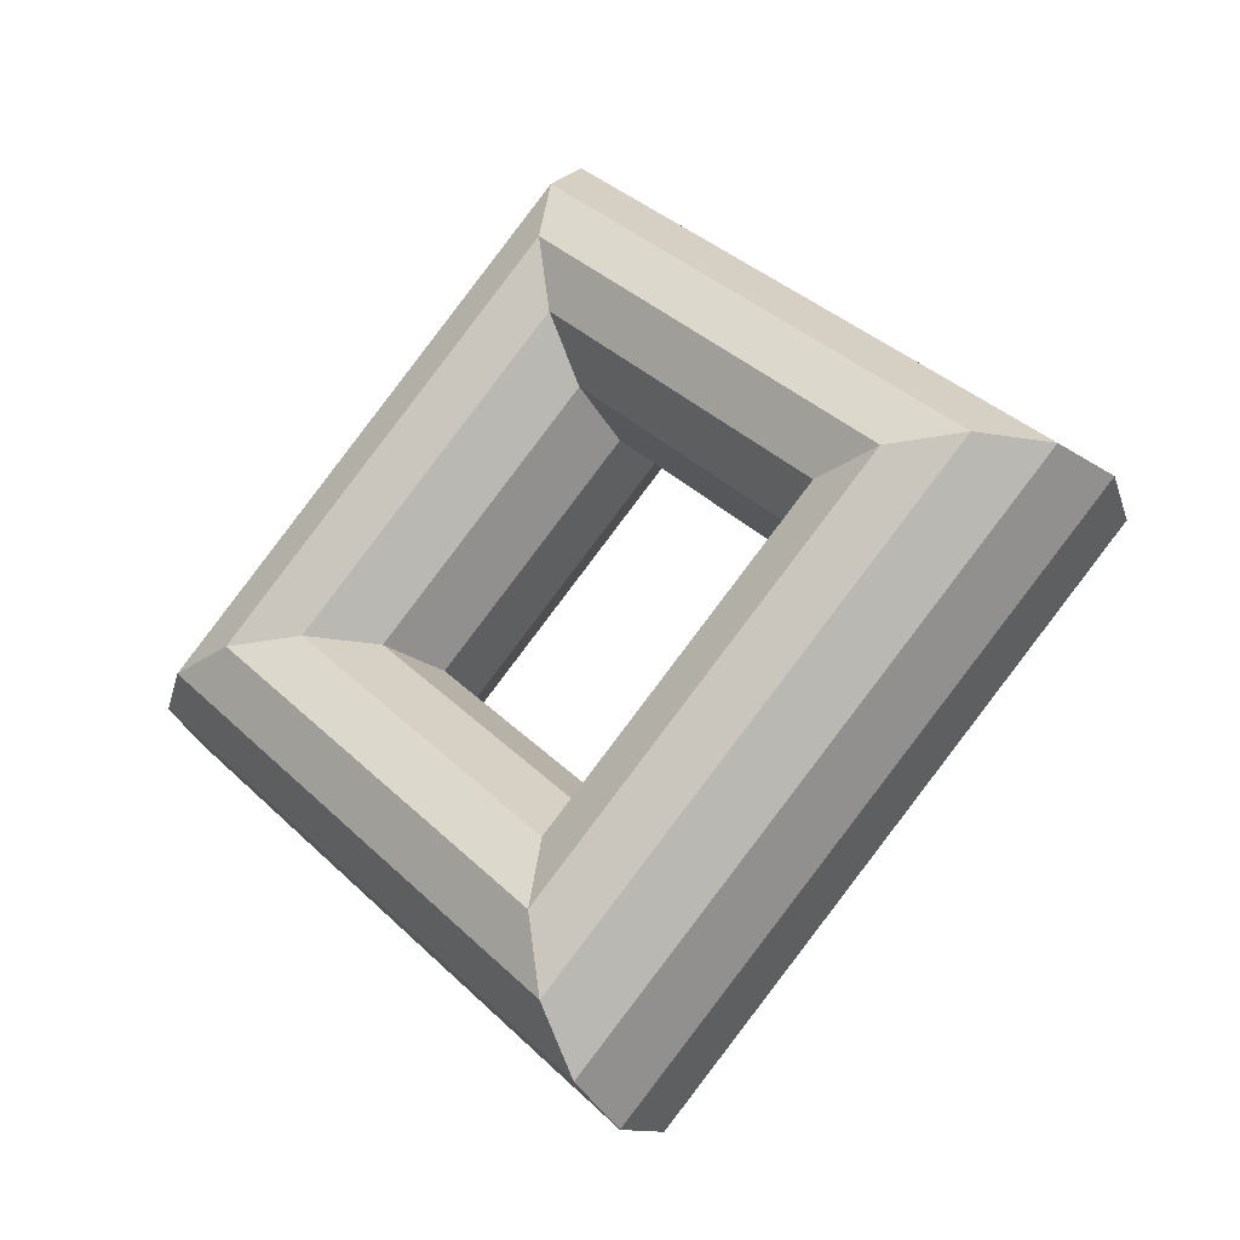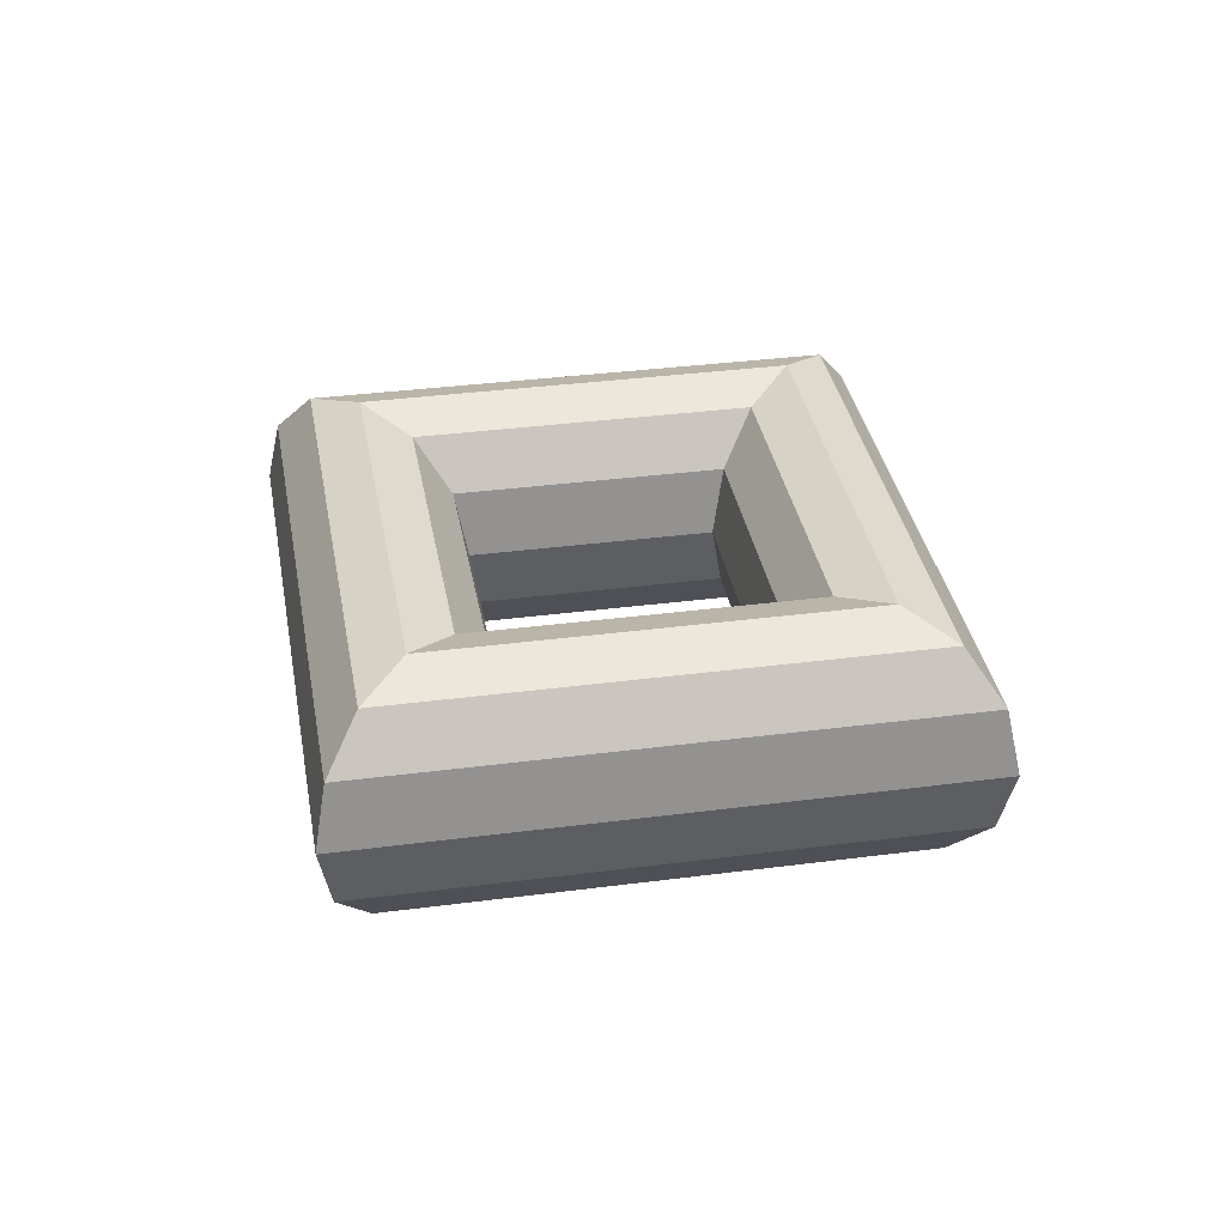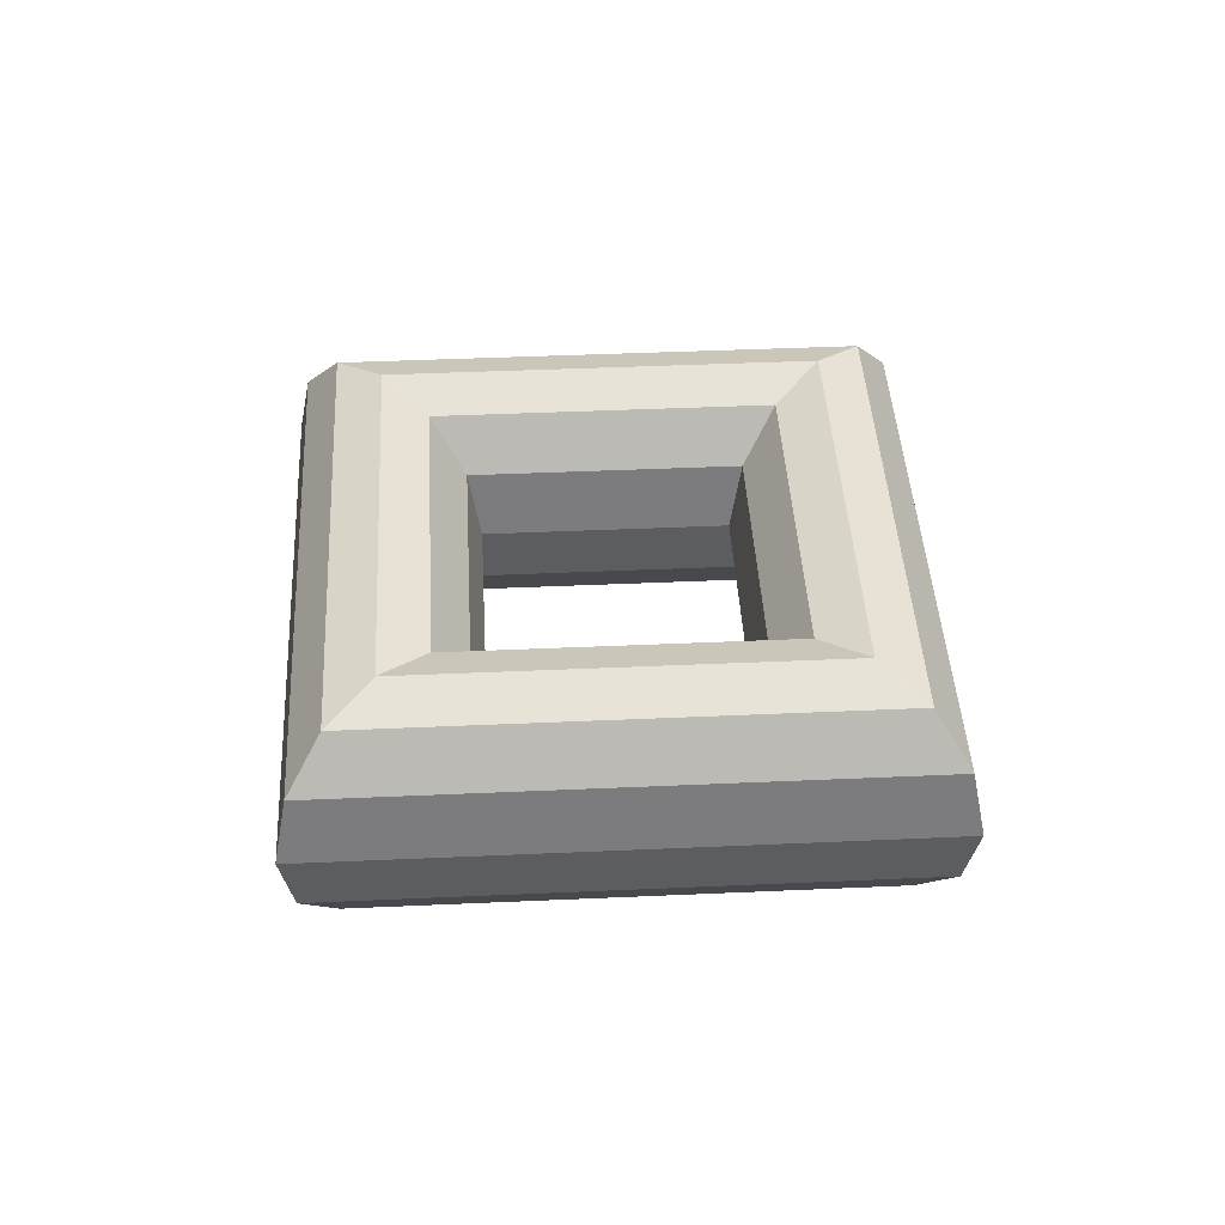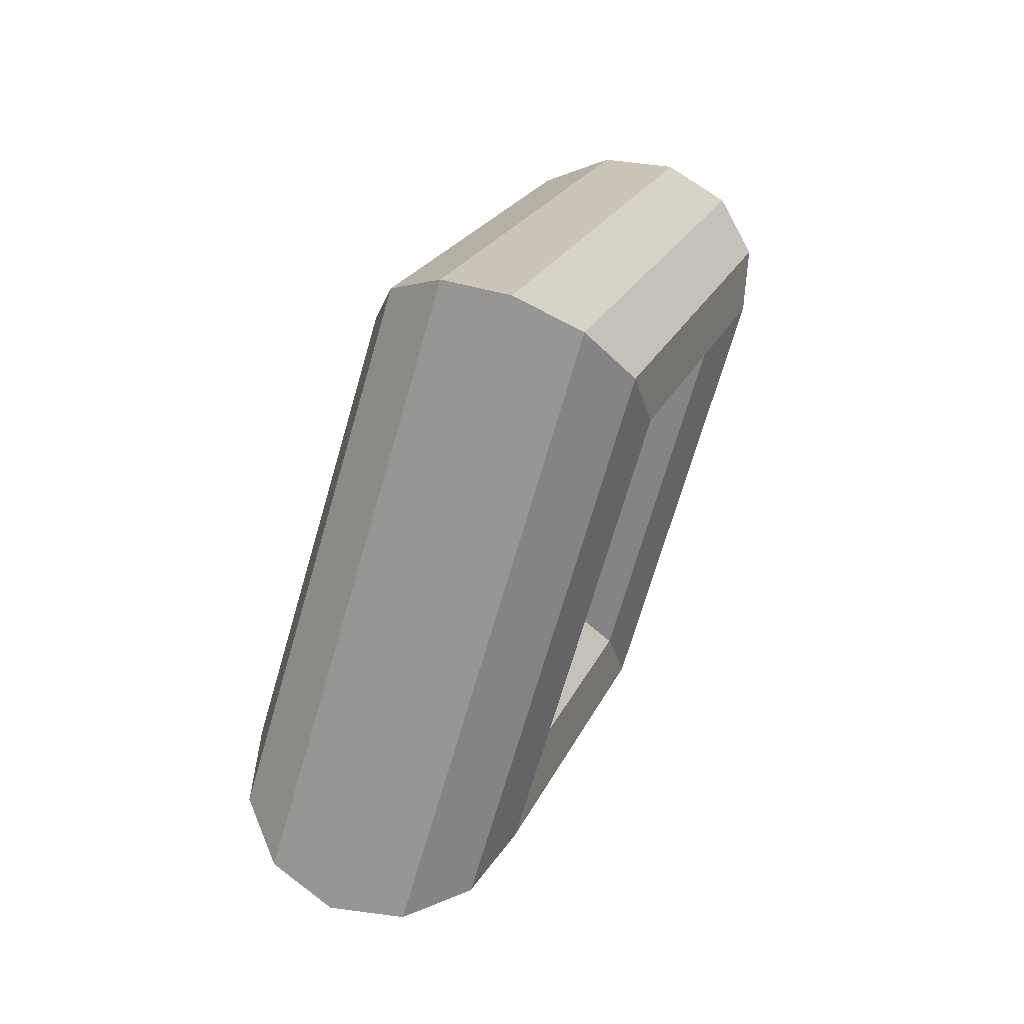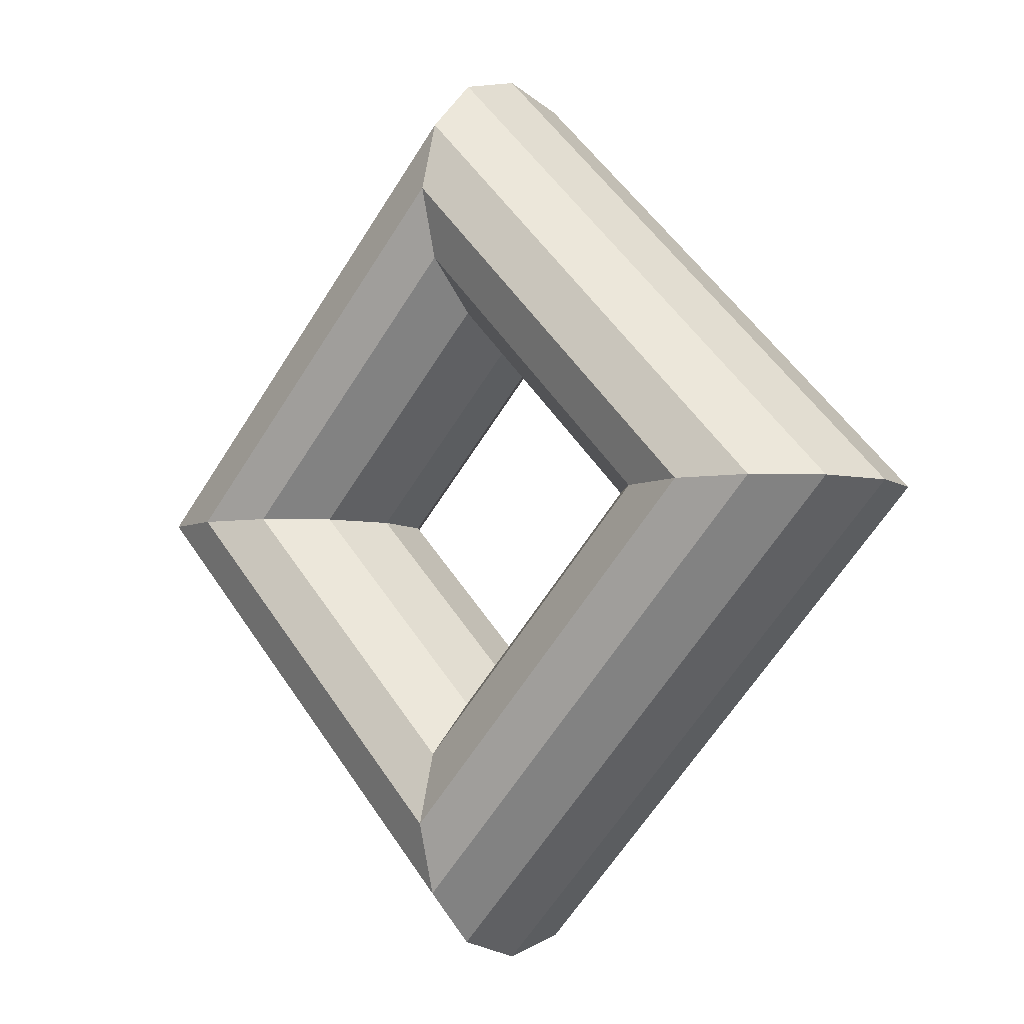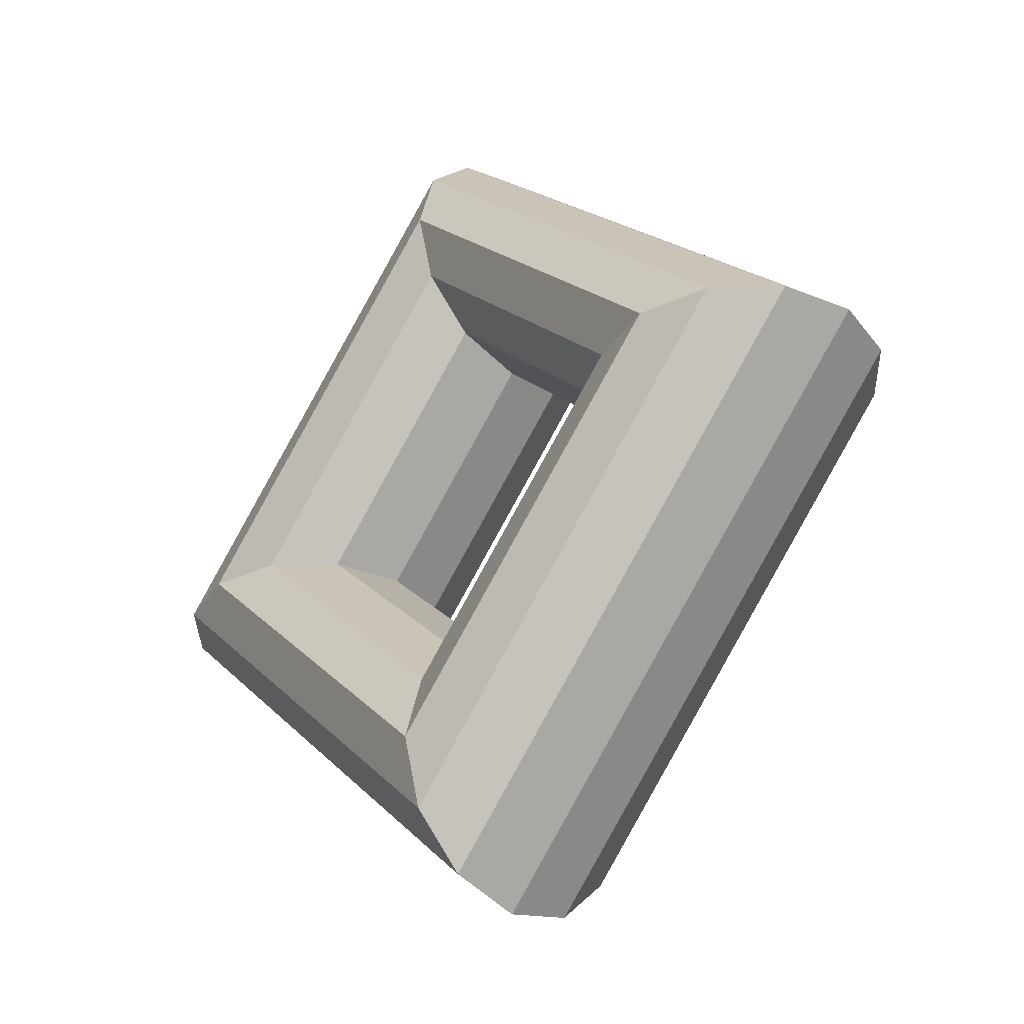
<metadata>
{"format":"obj","ext":"obj","renderer":"f3d","projection":"perspective","resolution":1024,"background":"white","views":[{"elev":-28.7,"azim":31.2,"up":"+Z"},{"elev":34.8,"azim":-54.9,"up":"+Y"},{"elev":42.1,"azim":41.9,"up":"+Y"},{"elev":65.6,"azim":112.7,"up":"+Z"},{"elev":-5.7,"azim":41.4,"up":"+Z"},{"elev":-34.5,"azim":-133.3,"up":"+Z"}]}
</metadata>
<code>
o Torus.003
v 3.685 0.962 0.1822
v 3.627 1.177 0.1822
v 3.47 1.334 0.1822
v 3.255 1.392 0.1822
v 3.04 1.334 0.1822
v 2.882 1.177 0.1822
v 2.825 0.962 0.1822
v 2.882 0.747 0.1822
v 3.04 0.5896 0.1822
v 3.255 0.532 0.1822
v 3.47 0.5896 0.1822
v 3.627 0.747 0.1822
v 2.255 0.962 -1.248
v 2.255 1.177 -1.19
v 2.255 1.334 -1.033
v 2.255 1.392 -0.8177
v 2.255 1.334 -0.6028
v 2.255 1.177 -0.4454
v 2.255 0.962 -0.3877
v 2.255 0.747 -0.4454
v 2.255 0.5896 -0.6028
v 2.255 0.532 -0.8177
v 2.255 0.5896 -1.033
v 2.255 0.747 -1.19
v 0.8245 0.962 0.1822
v 0.8821 1.177 0.1822
v 1.04 1.334 0.1822
v 1.255 1.392 0.1822
v 1.47 1.334 0.1822
v 1.627 1.177 0.1822
v 1.685 0.962 0.1822
v 1.627 0.747 0.1822
v 1.47 0.5896 0.1822
v 1.255 0.532 0.1822
v 1.04 0.5896 0.1822
v 0.8821 0.747 0.1822
v 2.255 0.962 1.612
v 2.255 1.177 1.555
v 2.255 1.334 1.397
v 2.255 1.392 1.182
v 2.255 1.334 0.9673
v 2.255 1.177 0.8099
v 2.255 0.962 0.7522
v 2.255 0.747 0.8099
v 2.255 0.5896 0.9673
v 2.255 0.532 1.182
v 2.255 0.5896 1.397
v 2.255 0.747 1.555
f 13 2 1
f 2 15 3
f 15 4 3
f 16 5 4
f 5 18 6
f 18 7 6
f 19 8 7
f 20 9 8
f 21 10 9
f 22 11 10
f 23 12 11
f 12 13 1
f 25 14 13
f 14 27 15
f 27 16 15
f 28 17 16
f 29 18 17
f 30 19 18
f 31 20 19
f 32 21 20
f 33 22 21
f 34 23 22
f 35 24 23
f 24 25 13
f 37 26 25
f 38 27 26
f 27 40 28
f 40 29 28
f 41 30 29
f 42 31 30
f 43 32 31
f 44 33 32
f 45 34 33
f 46 35 34
f 47 36 35
f 48 25 36
f 1 38 37
f 2 39 38
f 39 4 40
f 4 41 40
f 5 42 41
f 6 43 42
f 7 44 43
f 44 9 45
f 45 10 46
f 46 11 47
f 11 48 47
f 12 37 48
f 13 14 2
f 2 14 15
f 15 16 4
f 16 17 5
f 5 17 18
f 18 19 7
f 19 20 8
f 20 21 9
f 21 22 10
f 22 23 11
f 23 24 12
f 12 24 13
f 25 26 14
f 14 26 27
f 27 28 16
f 28 29 17
f 29 30 18
f 30 31 19
f 31 32 20
f 32 33 21
f 33 34 22
f 34 35 23
f 35 36 24
f 24 36 25
f 37 38 26
f 38 39 27
f 27 39 40
f 40 41 29
f 41 42 30
f 42 43 31
f 43 44 32
f 44 45 33
f 45 46 34
f 46 47 35
f 47 48 36
f 48 37 25
f 1 2 38
f 2 3 39
f 39 3 4
f 4 5 41
f 5 6 42
f 6 7 43
f 7 8 44
f 44 8 9
f 45 9 10
f 46 10 11
f 11 12 48
f 12 1 37

</code>
